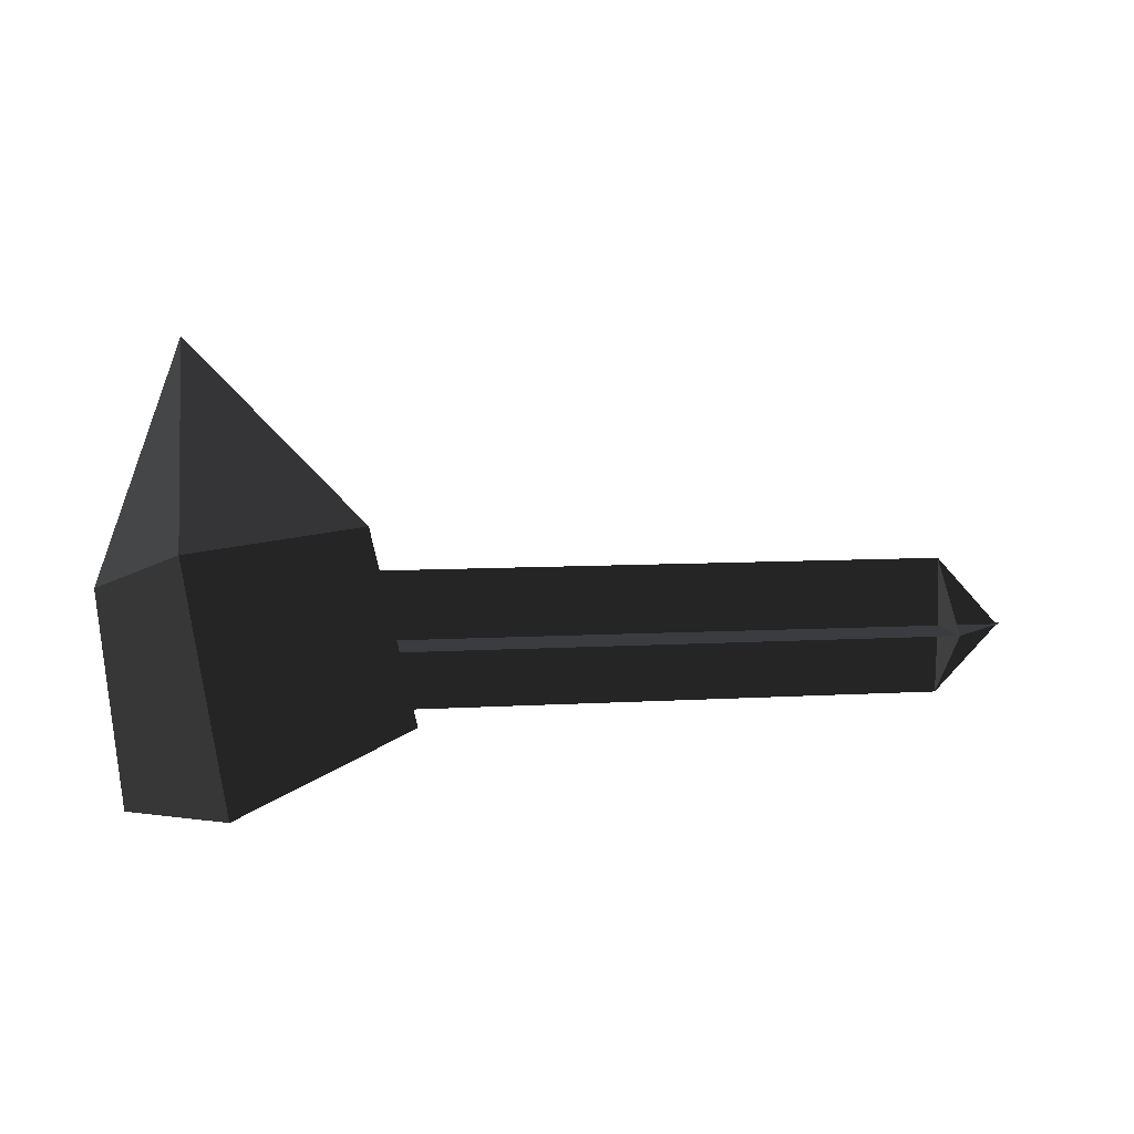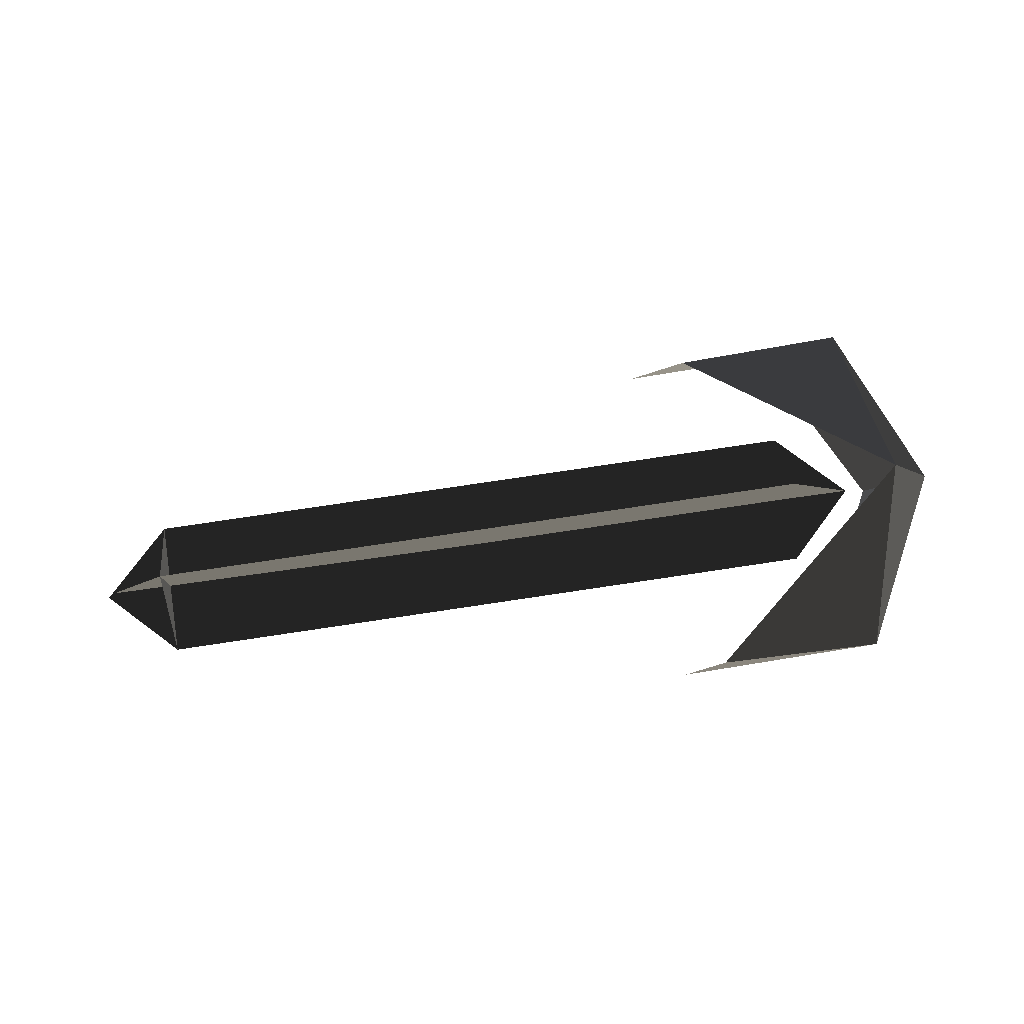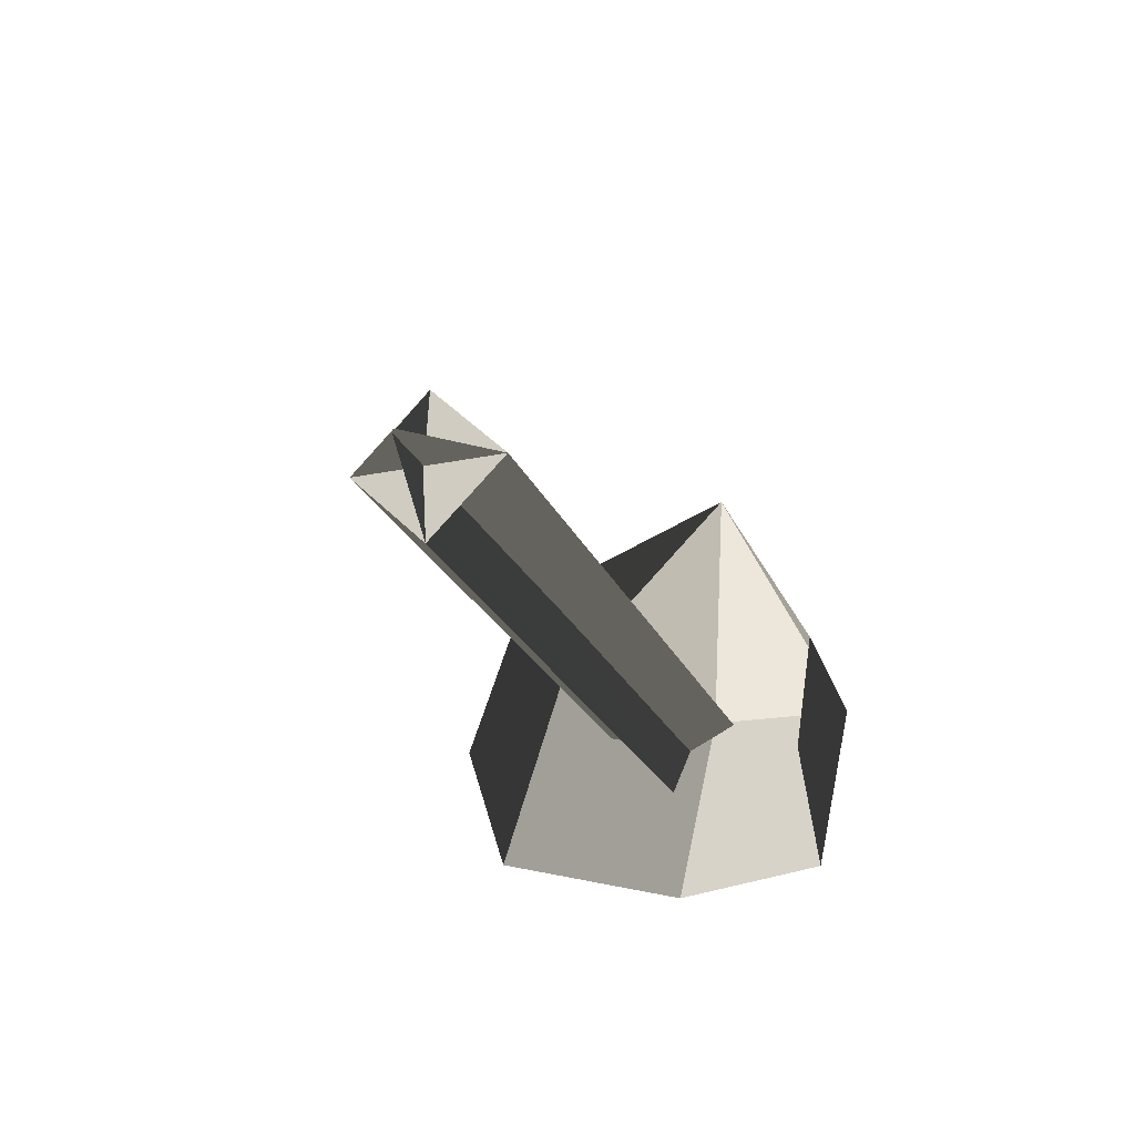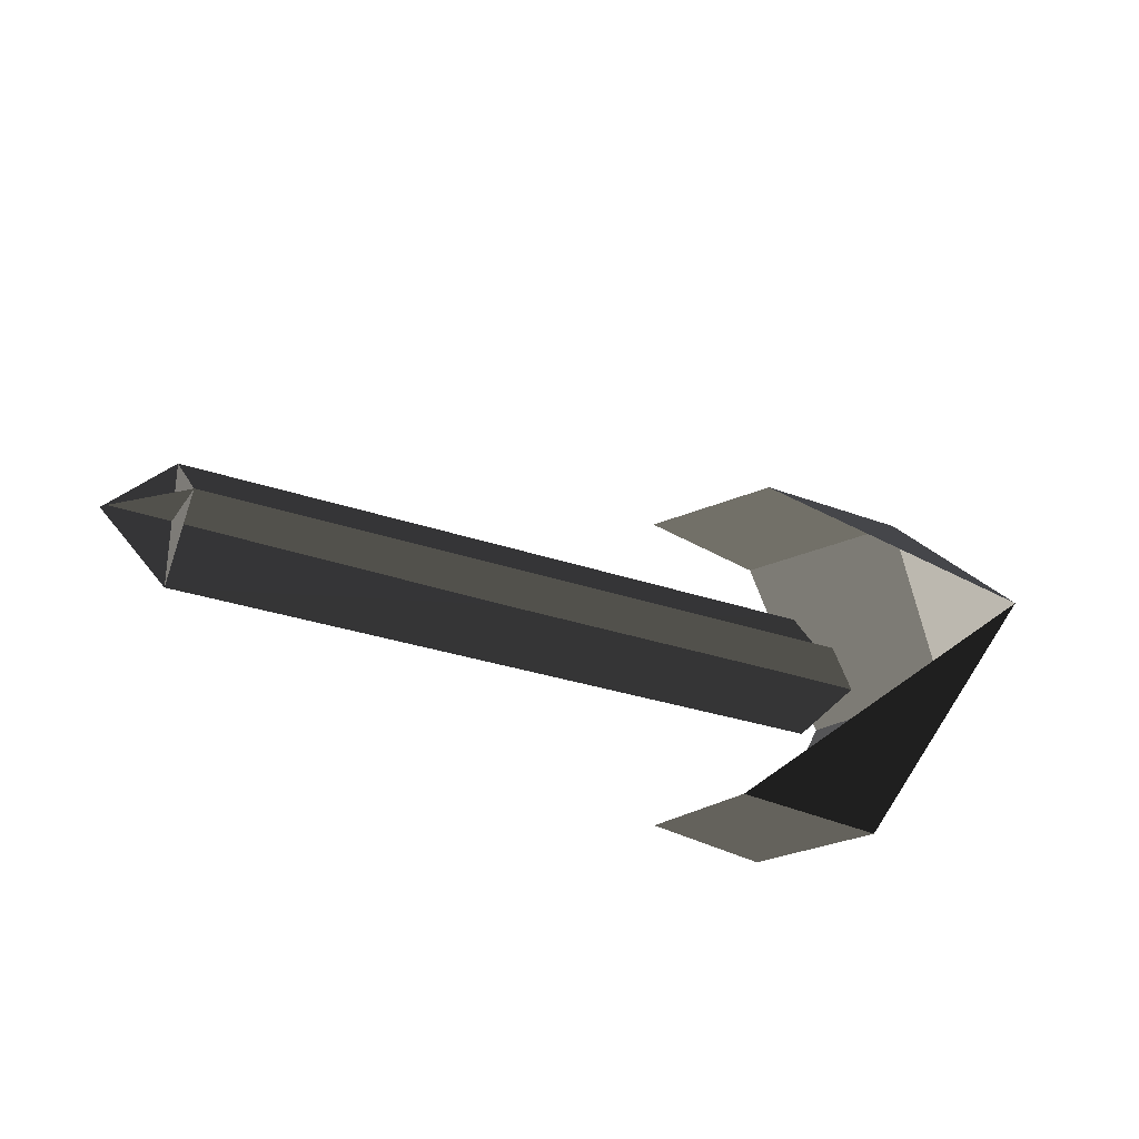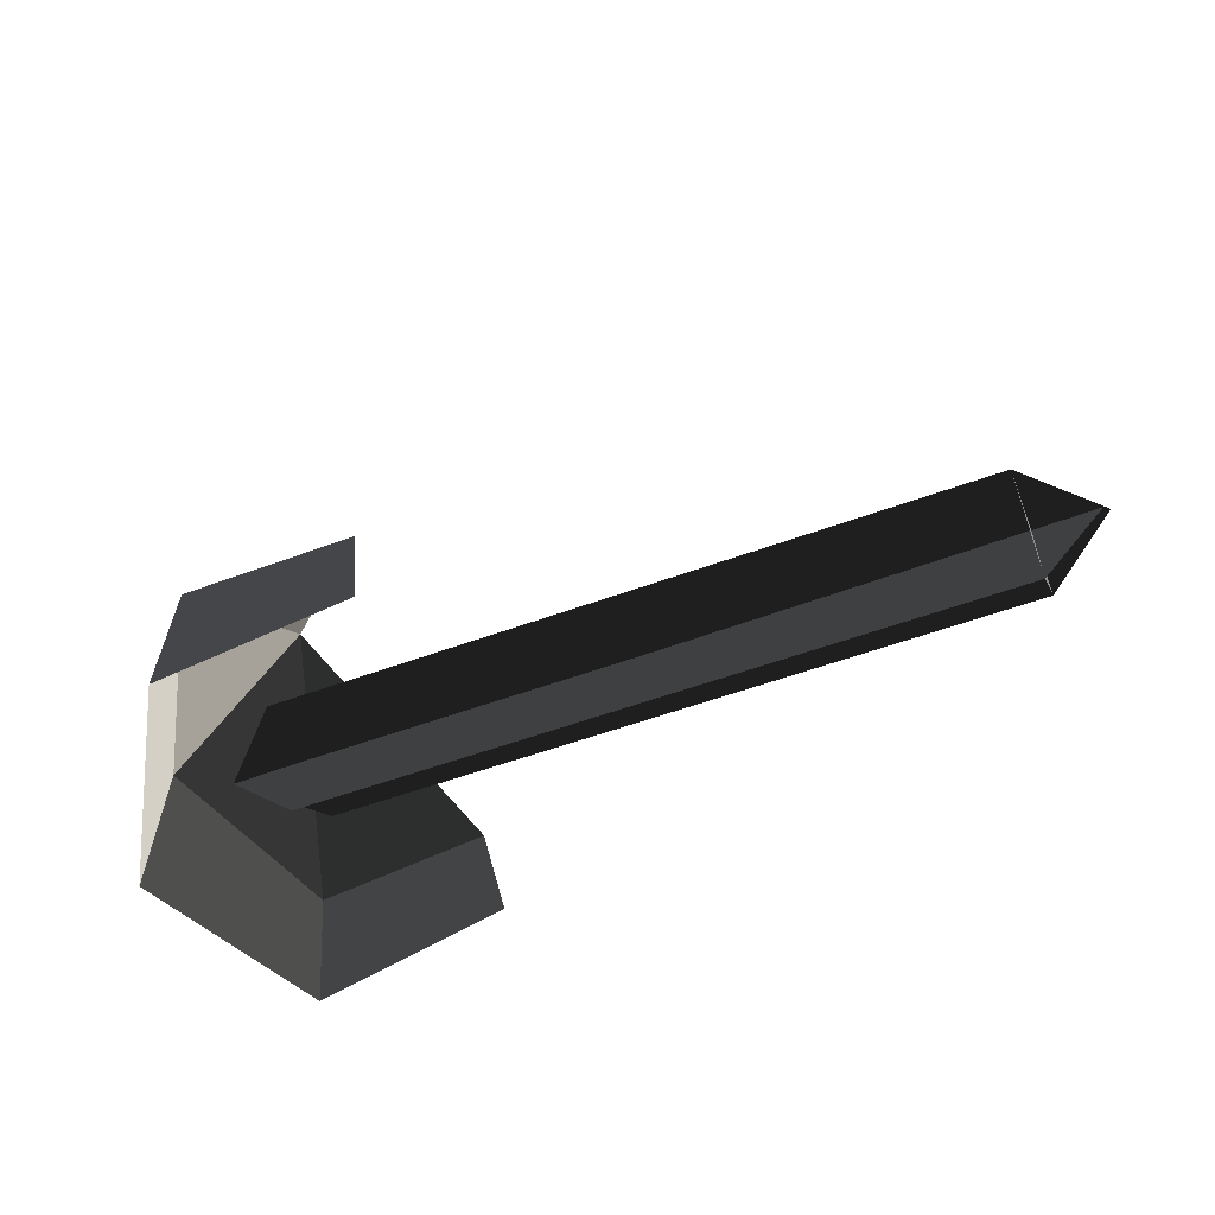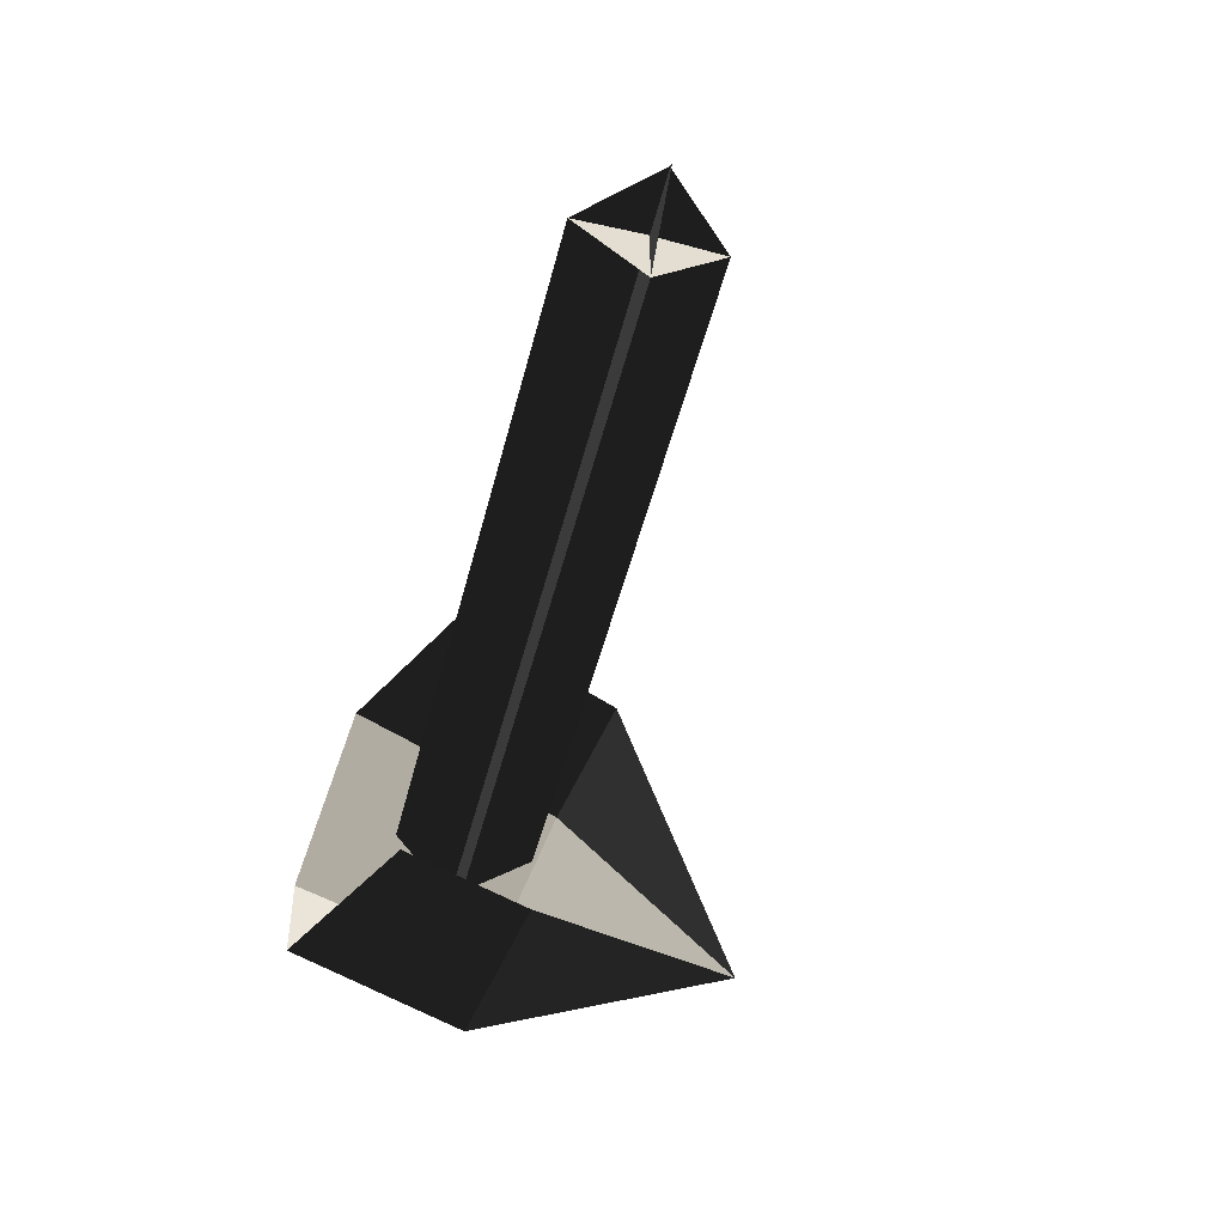
<metadata>
{"format":"obj","ext":"obj","renderer":"f3d","projection":"perspective","resolution":1024,"background":"white","views":[{"elev":7.6,"azim":170.3,"up":"+Z"},{"elev":76.5,"azim":-8.2,"up":"+Z"},{"elev":-23.5,"azim":-70.6,"up":"+Z"},{"elev":-31.0,"azim":-26.6,"up":"+Y"},{"elev":-55.2,"azim":-158.5,"up":"+Z"},{"elev":-53.9,"azim":-104.8,"up":"+Y"}]}
</metadata>
<code>
v 0.0167 0.0414 -0.0013
v -0.3939 0.0391 -0.0014
v -0.3935 -0.0427 -0.0014
v -0.4345 -0.002 -0.0014
v 0.0576 0.0004 -0.0016
v 0.0172 -0.0404 -0.0013
v 0.017 0.0005 -0.0422
v -0.3937 -0.0018 -0.0423
v -0.3937 -0.0018 0.0395
v -0.431 0.0005 -0.0016
v 0.0576 0.0004 -0.0016
v 0.0169 0.0005 0.0396
v -0.0457 0.0806 0.0745
v 0.0518 -0.0277 0.1735
v 0.0546 0.0877 0.062
v 0.0546 0.0877 0.062
v 0.1031 -0.0049 0.0325
v 0.1031 -0.0049 0.0325
v 0.0557 -0.1061 0.0131
v 0.0557 -0.1061 0.0131
v -0.0447 -0.1062 0.0274
v -0.0447 -0.1062 0.0274
v 0.0371 -0.088 -0.0929
v -0.0632 -0.0998 -0.0484
v 0.1031 -0.0049 0.0325
v 0.0889 0.0186 -0.0914
v 0.0546 0.0877 0.062
v 0.0316 0.1217 -0.0744
v -0.0457 0.0806 0.0745
v -0.0686 0.1064 -0.0308
v -0.3935 -0.0427 -0.0014
v -0.3937 -0.0018 -0.0423
v -0.3937 -0.0018 0.0395
v -0.3939 0.0391 -0.0014
g Group_001
f 1 2 4 3
f 1 3 6 5
g Group_002
f 7 8 10 9
f 7 9 12 11
g Group_003
f 13 14 15
f 15 14 17
f 17 14 19
f 19 14 21
f 19 21 24 23
f 19 23 26 25
f 25 26 28 27
f 27 28 30 29
g Group_004
f 31 32 34 33

</code>
